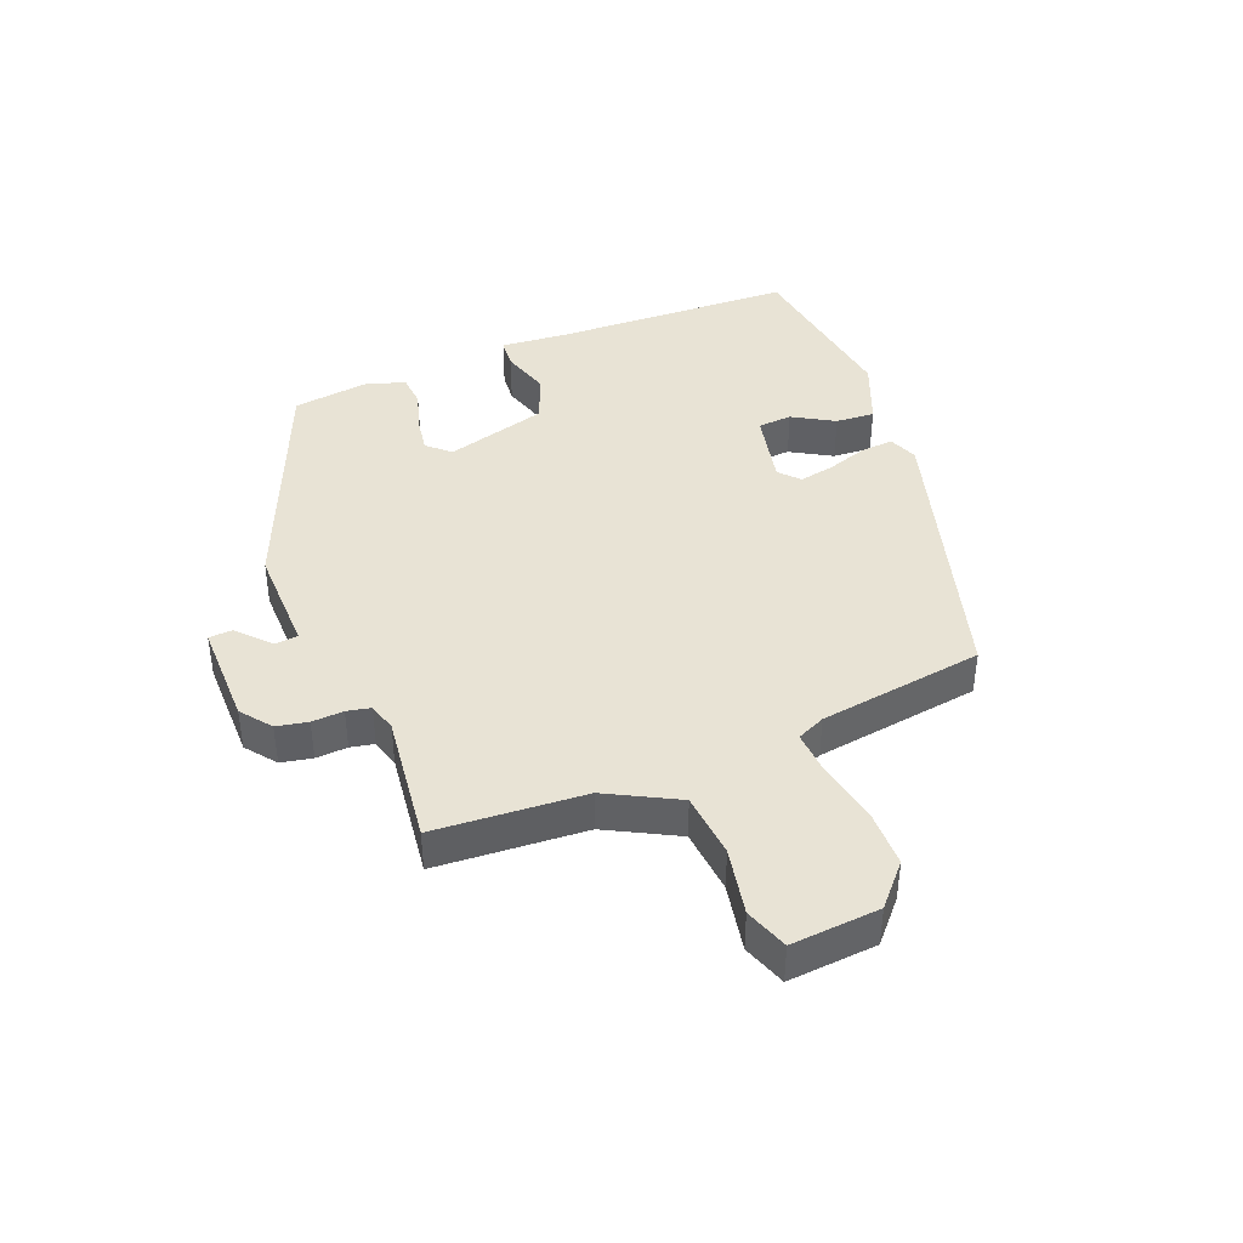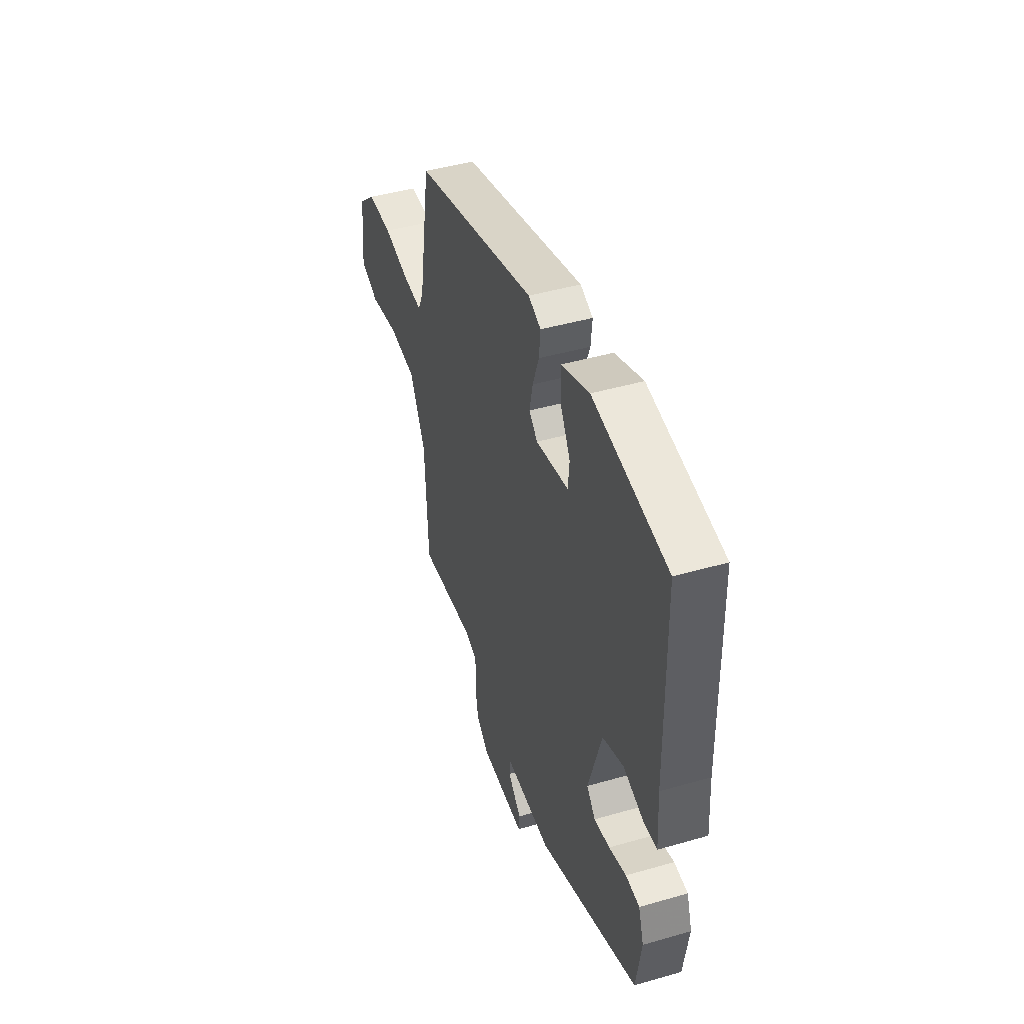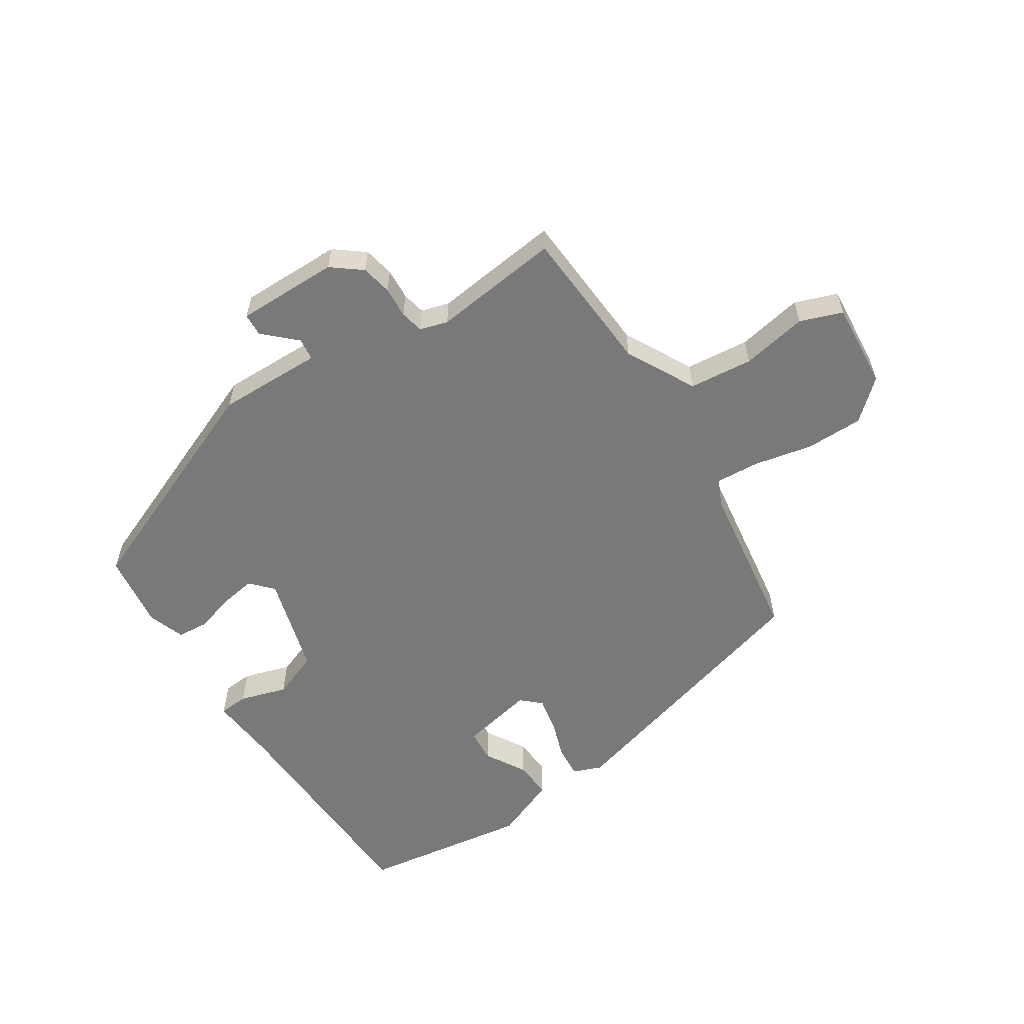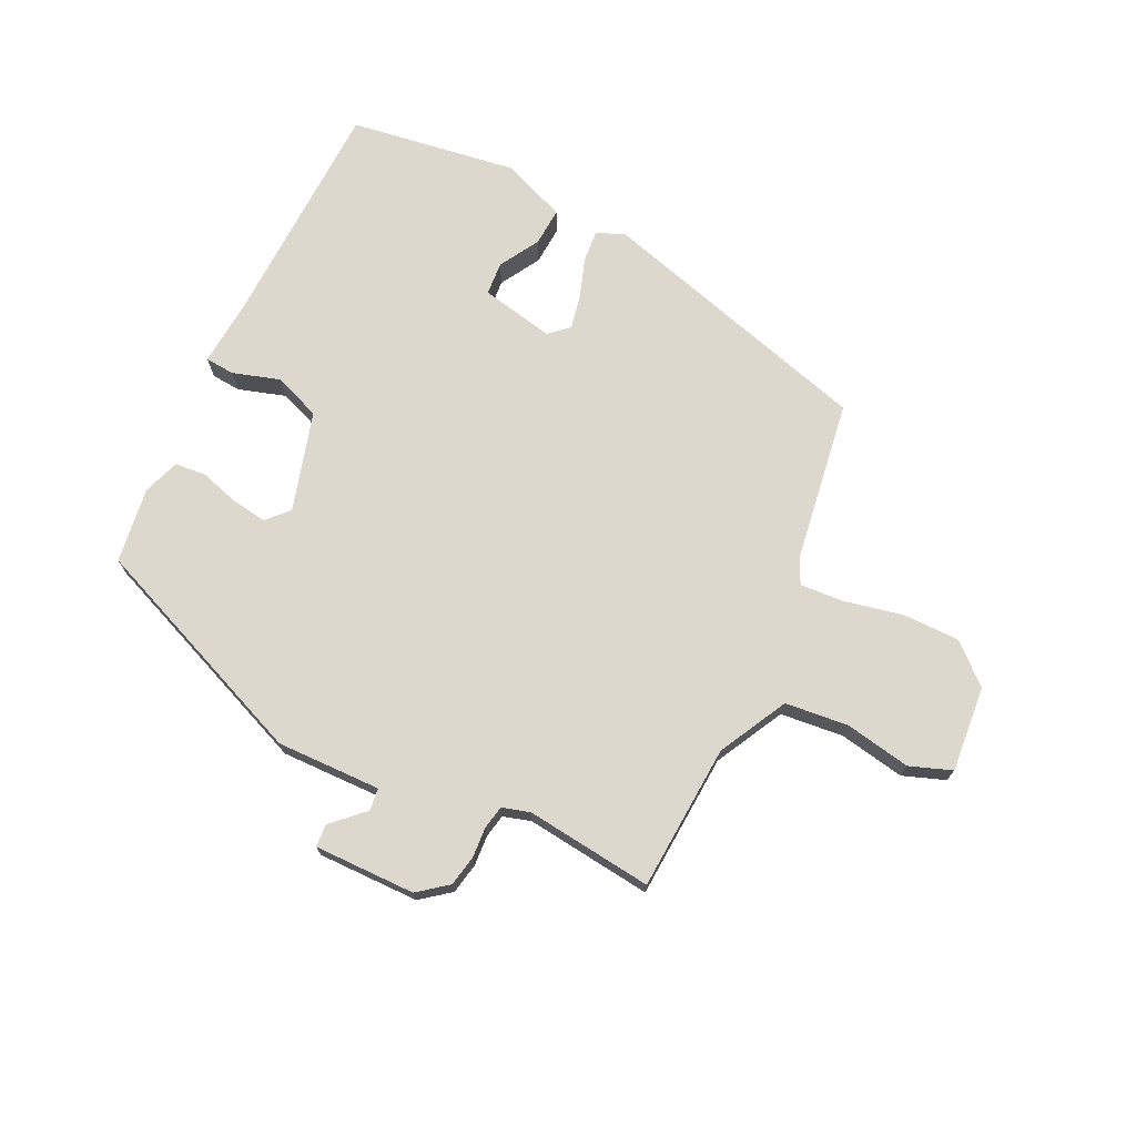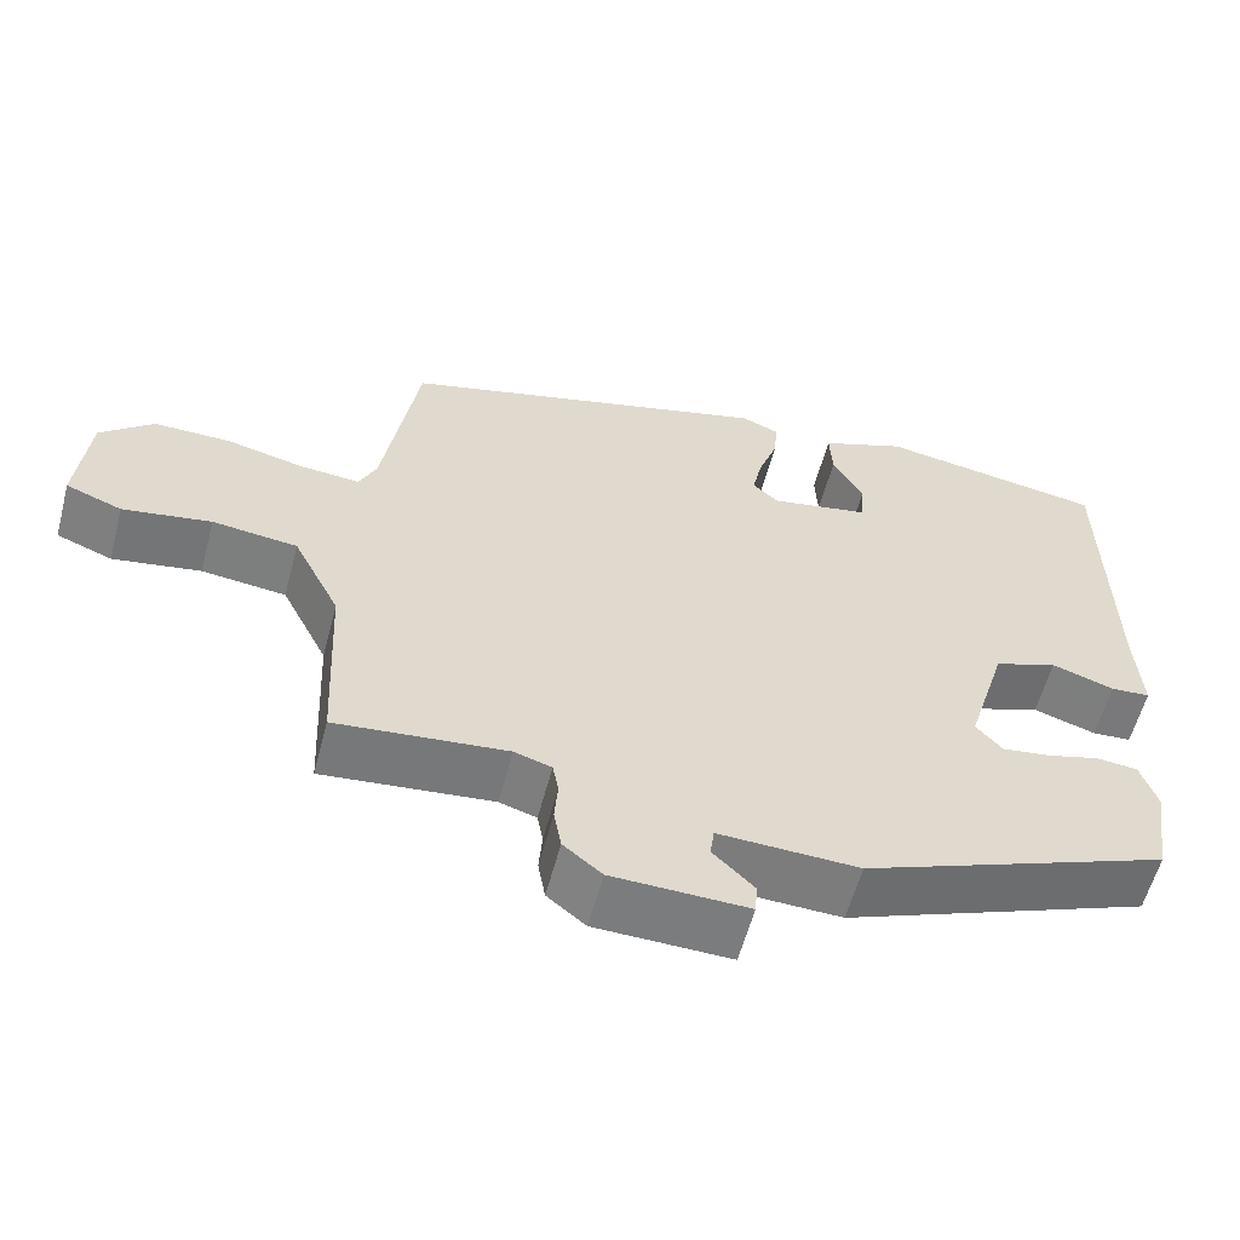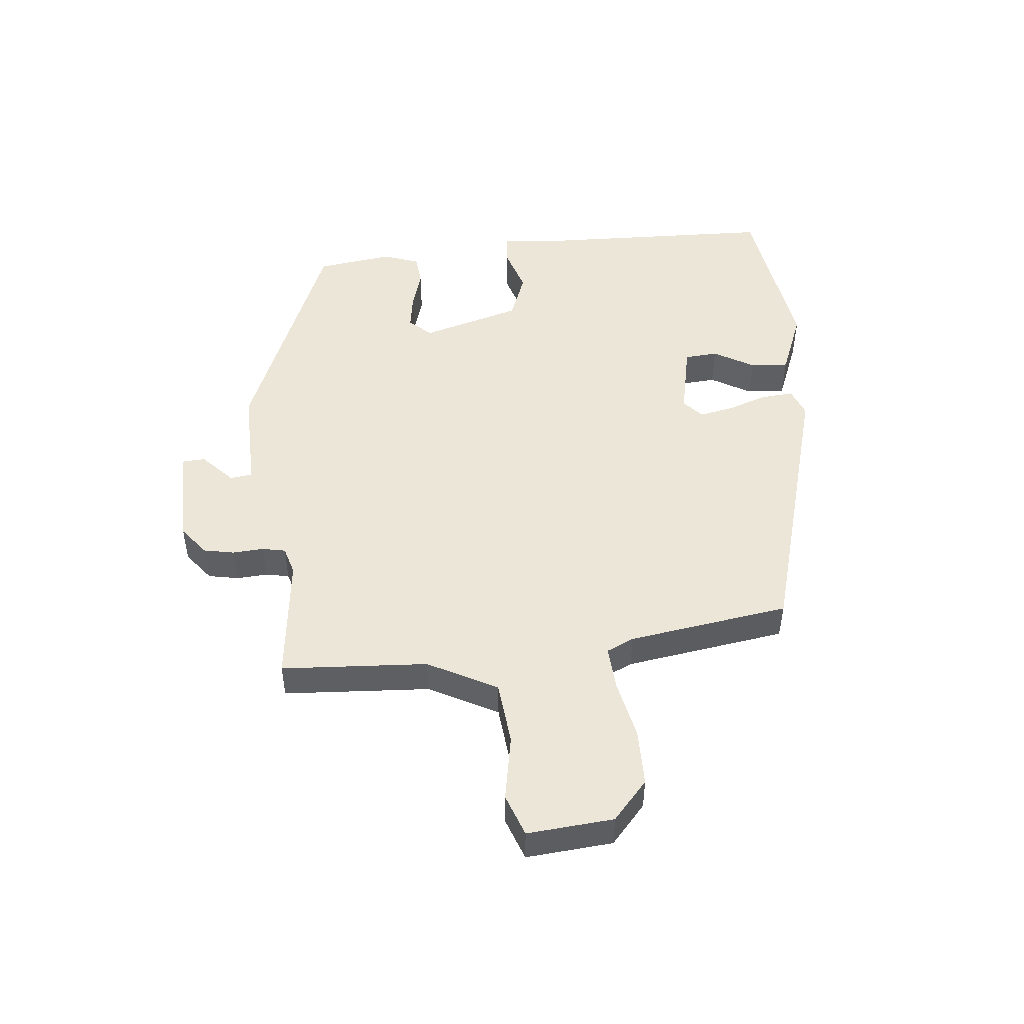
<metadata>
{"format":"obj","ext":"obj","renderer":"f3d","projection":"perspective","resolution":1024,"background":"white","views":[{"elev":41.3,"azim":-110.6,"up":"+Y"},{"elev":44.6,"azim":71.4,"up":"+Z"},{"elev":-57.8,"azim":-146.1,"up":"+Y"},{"elev":72.2,"azim":-153.4,"up":"+Y"},{"elev":-58.5,"azim":-14.8,"up":"+Z"},{"elev":49.0,"azim":-94.8,"up":"+Y"}]}
</metadata>
<code>
v 0.476 0.07 -0.402
v 0.103 0.07 -0.548
v -0.067 0.07 -0.542
v -0.072 0.07 -0.578
v -0.022 0.07 -0.627
v -0.025 0.07 -0.664
v -0.19 0.07 -0.66
v -0.237 0.07 -0.622
v -0.246 0.07 -0.572
v -0.242 0.07 -0.522
v -0.249 0.07 -0.484
v -0.294 0.07 -0.47
v -0.501 0.07 -0.491
v -0.512 0.07 -0.253
v -0.569 0.07 -0.14
v -0.672 0.07 -0.128
v -0.779 0.07 -0.146
v -0.847 0.07 -0.12
v -0.833 0.07 0.02
v -0.769 0.07 0.075
v -0.677 0.07 0.074
v -0.581 0.07 0.052
v -0.51 0.07 0.046
v -0.489 0.07 0.09
v -0.446 0.07 0.351
v 0.007 0.07 0.472
v 0.053 0.07 0.453
v 0.048 0.07 0.401
v 0.025 0.07 0.337
v 0.013 0.07 0.281
v 0.044 0.07 0.252
v 0.164 0.07 0.275
v 0.169 0.07 0.329
v 0.132 0.07 0.395
v 0.129 0.07 0.457
v 0.233 0.07 0.497
v 0.507 0.07 0.452
v 0.513 0.07 0.073
v 0.52 0.07 -0.037
v 0.472 0.07 -0.04
v 0.396 0.07 -0.015
v 0.319 0.07 -0.043
v 0.27 0.07 -0.204
v 0.302 0.07 -0.24
v 0.36 0.07 -0.232
v 0.424 0.07 -0.214
v 0.475 0.07 -0.219
v 0.495 0.07 -0.279
v 0.476 0 -0.402
v 0.103 0 -0.548
v -0.067 0 -0.542
v -0.072 0 -0.578
v -0.022 0 -0.627
v -0.025 0 -0.664
v -0.19 0 -0.66
v -0.237 0 -0.622
v -0.246 0 -0.572
v -0.242 0 -0.522
v -0.249 0 -0.484
v -0.294 0 -0.47
v -0.501 0 -0.491
v -0.512 0 -0.253
v -0.569 0 -0.14
v -0.672 0 -0.128
v -0.779 0 -0.146
v -0.847 0 -0.12
v -0.833 0 0.02
v -0.769 0 0.075
v -0.677 0 0.074
v -0.581 0 0.052
v -0.51 0 0.046
v -0.489 0 0.09
v -0.446 0 0.351
v 0.007 0 0.472
v 0.053 0 0.453
v 0.048 0 0.401
v 0.025 0 0.337
v 0.013 0 0.281
v 0.044 0 0.252
v 0.164 0 0.275
v 0.169 0 0.329
v 0.132 0 0.395
v 0.129 0 0.457
v 0.233 0 0.497
v 0.507 0 0.452
v 0.513 0 0.073
v 0.52 0 -0.037
v 0.472 0 -0.04
v 0.396 0 -0.015
v 0.319 0 -0.043
v 0.27 0 -0.204
v 0.302 0 -0.24
v 0.36 0 -0.232
v 0.424 0 -0.214
v 0.475 0 -0.219
v 0.495 0 -0.279
f 45 46 47 48
f 44 45 48 1
f 38 39 40 41
f 38 41 42
f 37 38 42
f 36 37 42
f 33 34 35 36
f 32 33 36 42
f 31 32 42 43
f 26 27 28 29
f 24 25 26 29
f 23 24 29 30
f 19 20 21 22
f 19 22 23
f 16 17 18 19
f 15 16 19 23
f 14 15 23 30
f 12 13 14 30
f 7 8 9 10
f 7 10 11
f 4 5 6 7
f 3 4 7 11
f 44 1 2 3
f 43 44 3 11
f 30 31 43
f 11 12 30 43
f 96 95 94 93
f 49 96 93 92
f 89 88 87 86
f 90 89 86
f 90 86 85
f 90 85 84
f 84 83 82 81
f 90 84 81 80
f 91 90 80 79
f 77 76 75 74
f 77 74 73 72
f 78 77 72 71
f 70 69 68 67
f 71 70 67
f 67 66 65 64
f 71 67 64 63
f 78 71 63 62
f 78 62 61 60
f 58 57 56 55
f 59 58 55
f 55 54 53 52
f 59 55 52 51
f 51 50 49 92
f 59 51 92 91
f 91 79 78
f 91 78 60 59
f 1 49 50 2
f 2 50 51 3
f 3 51 52 4
f 4 52 53 5
f 5 53 54 6
f 6 54 55 7
f 7 55 56 8
f 8 56 57 9
f 9 57 58 10
f 10 58 59 11
f 11 59 60 12
f 12 60 61 13
f 13 61 62 14
f 14 62 63 15
f 15 63 64 16
f 16 64 65 17
f 17 65 66 18
f 18 66 67 19
f 19 67 68 20
f 20 68 69 21
f 21 69 70 22
f 22 70 71 23
f 23 71 72 24
f 24 72 73 25
f 25 73 74 26
f 26 74 75 27
f 27 75 76 28
f 28 76 77 29
f 29 77 78 30
f 30 78 79 31
f 31 79 80 32
f 32 80 81 33
f 33 81 82 34
f 34 82 83 35
f 35 83 84 36
f 36 84 85 37
f 37 85 86 38
f 38 86 87 39
f 39 87 88 40
f 40 88 89 41
f 41 89 90 42
f 42 90 91 43
f 43 91 92 44
f 44 92 93 45
f 45 93 94 46
f 46 94 95 47
f 47 95 96 48
f 48 96 49 1

</code>
